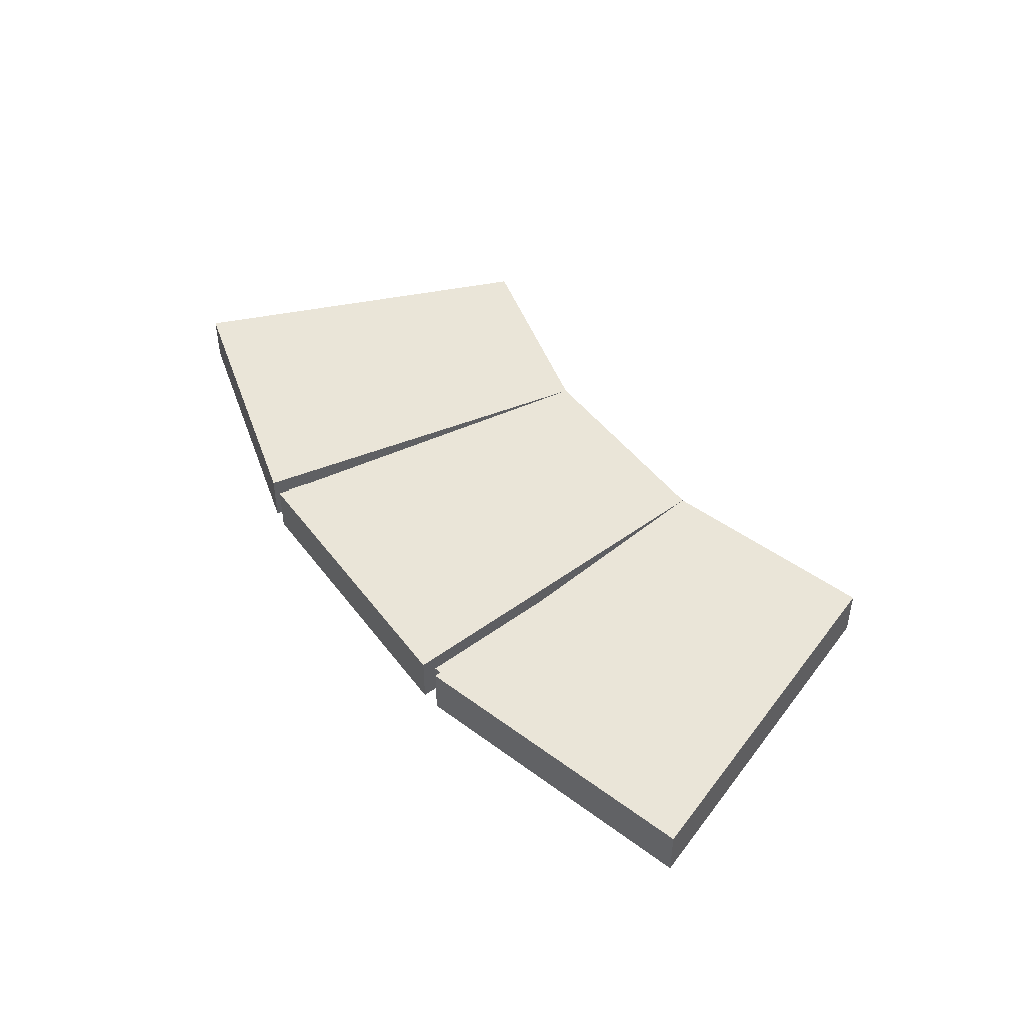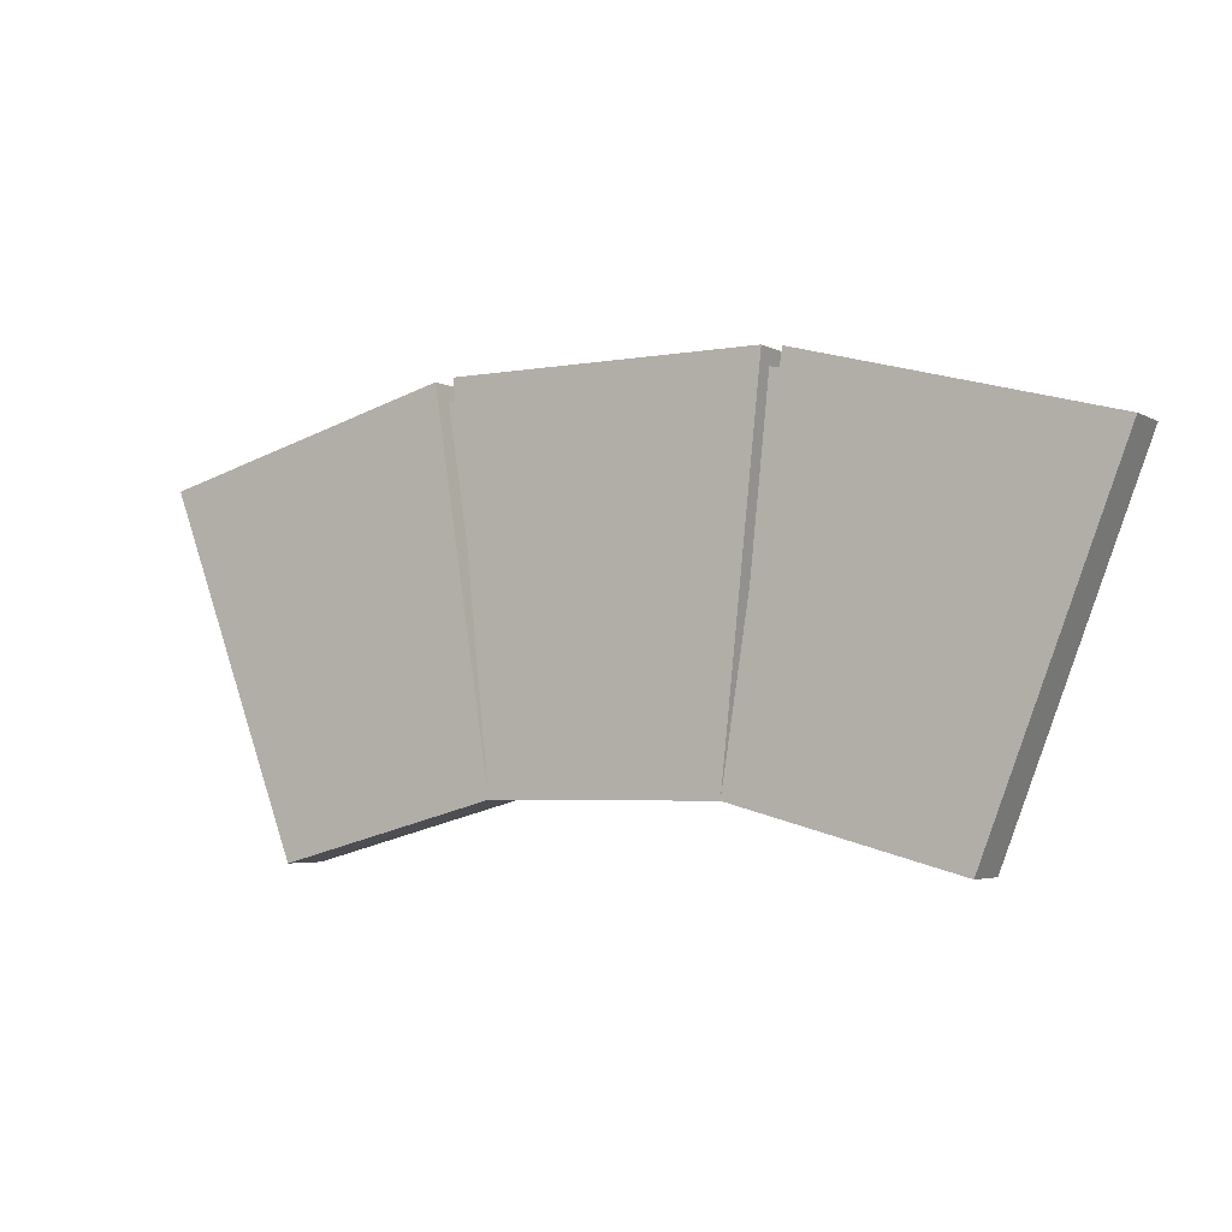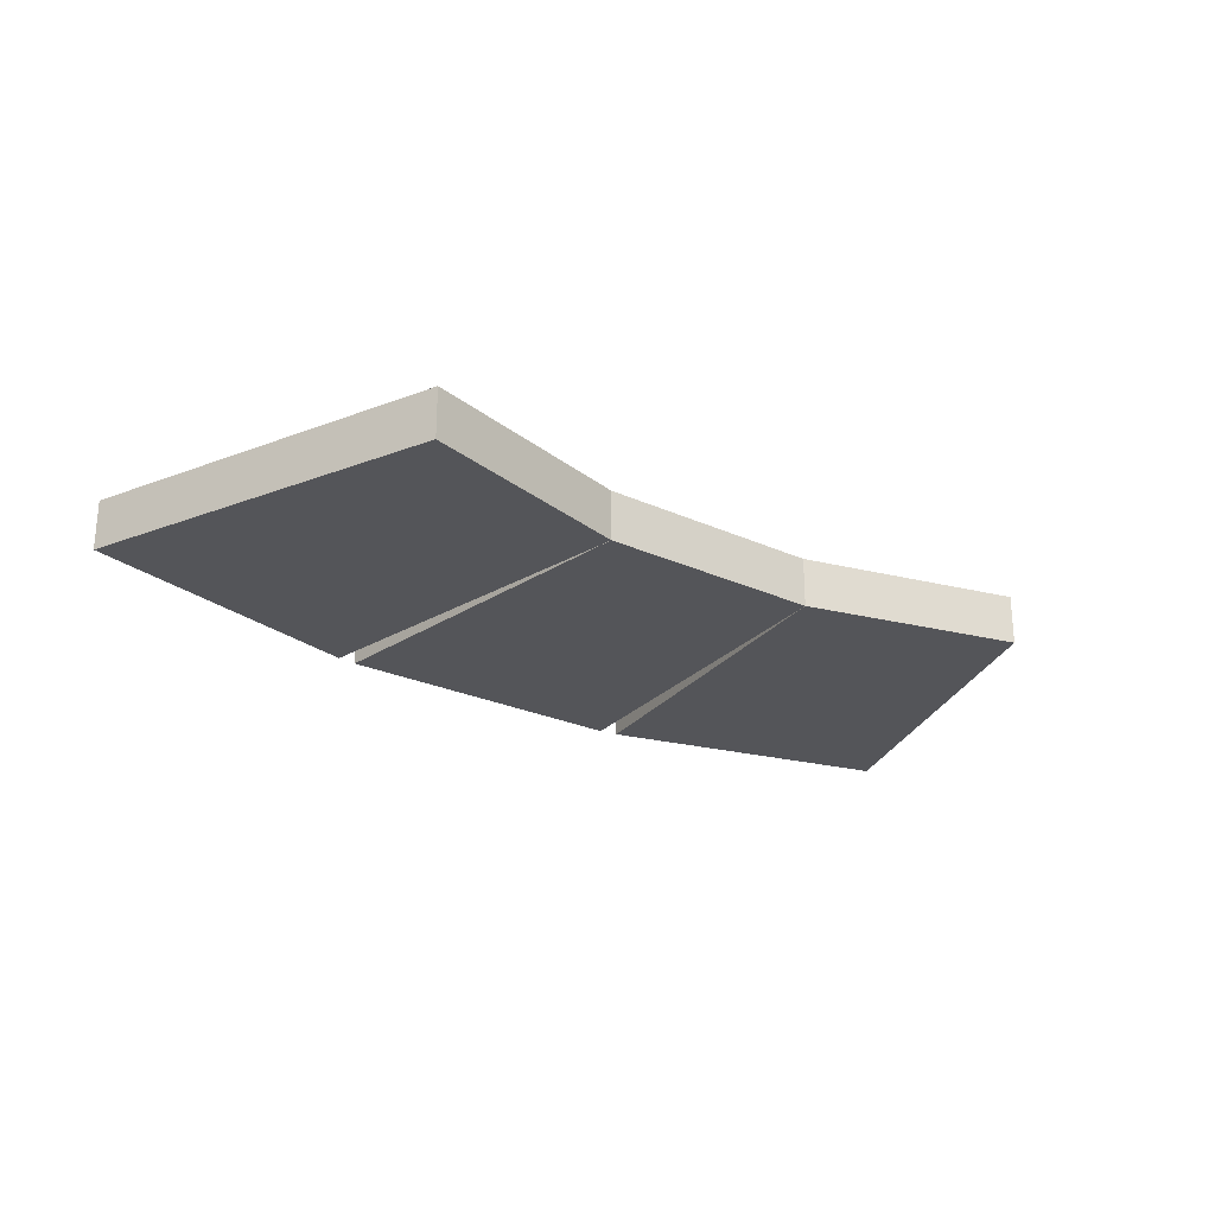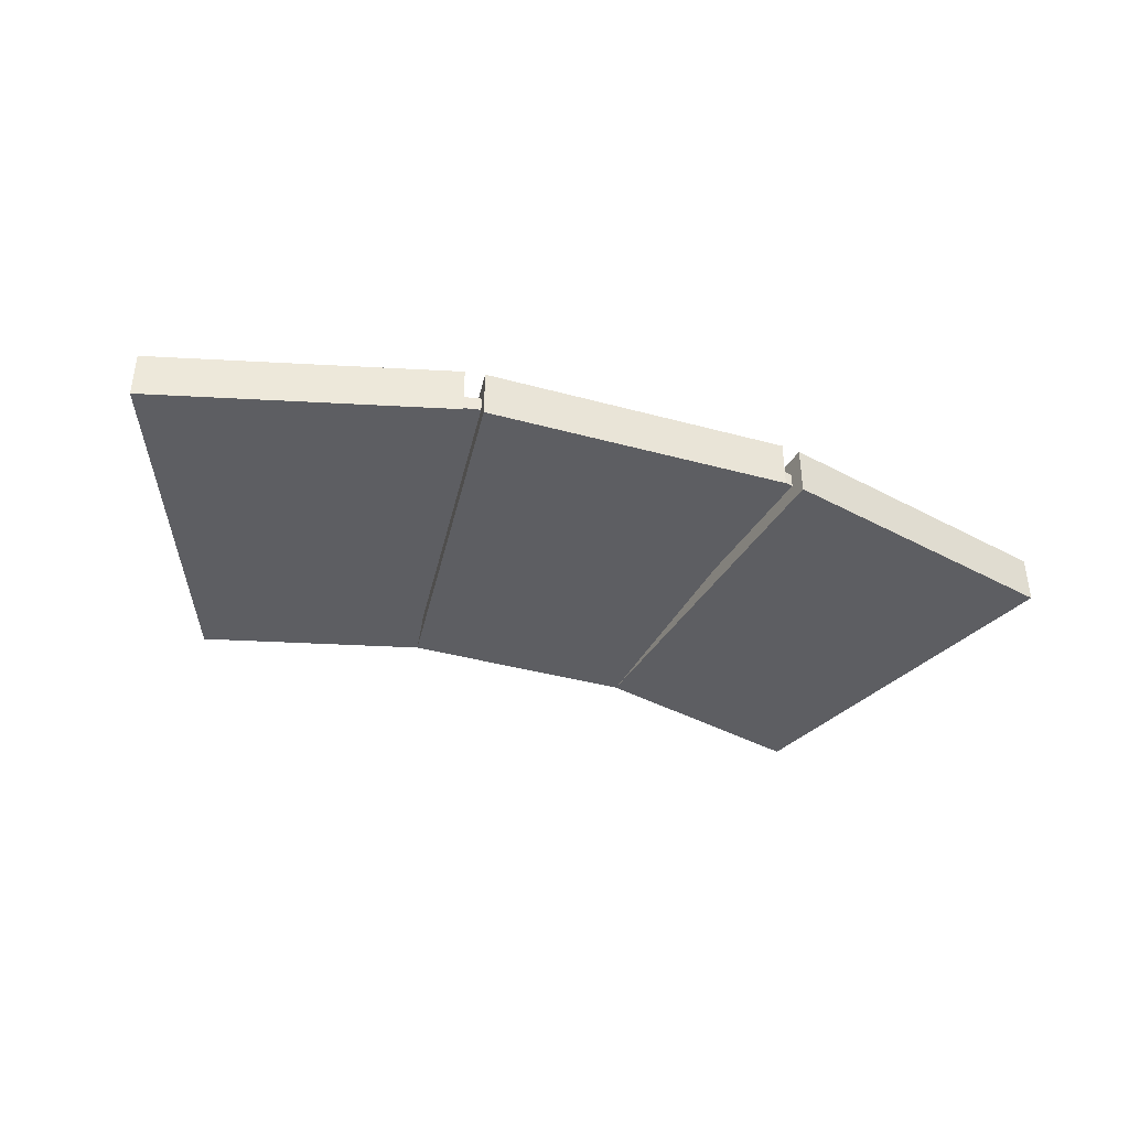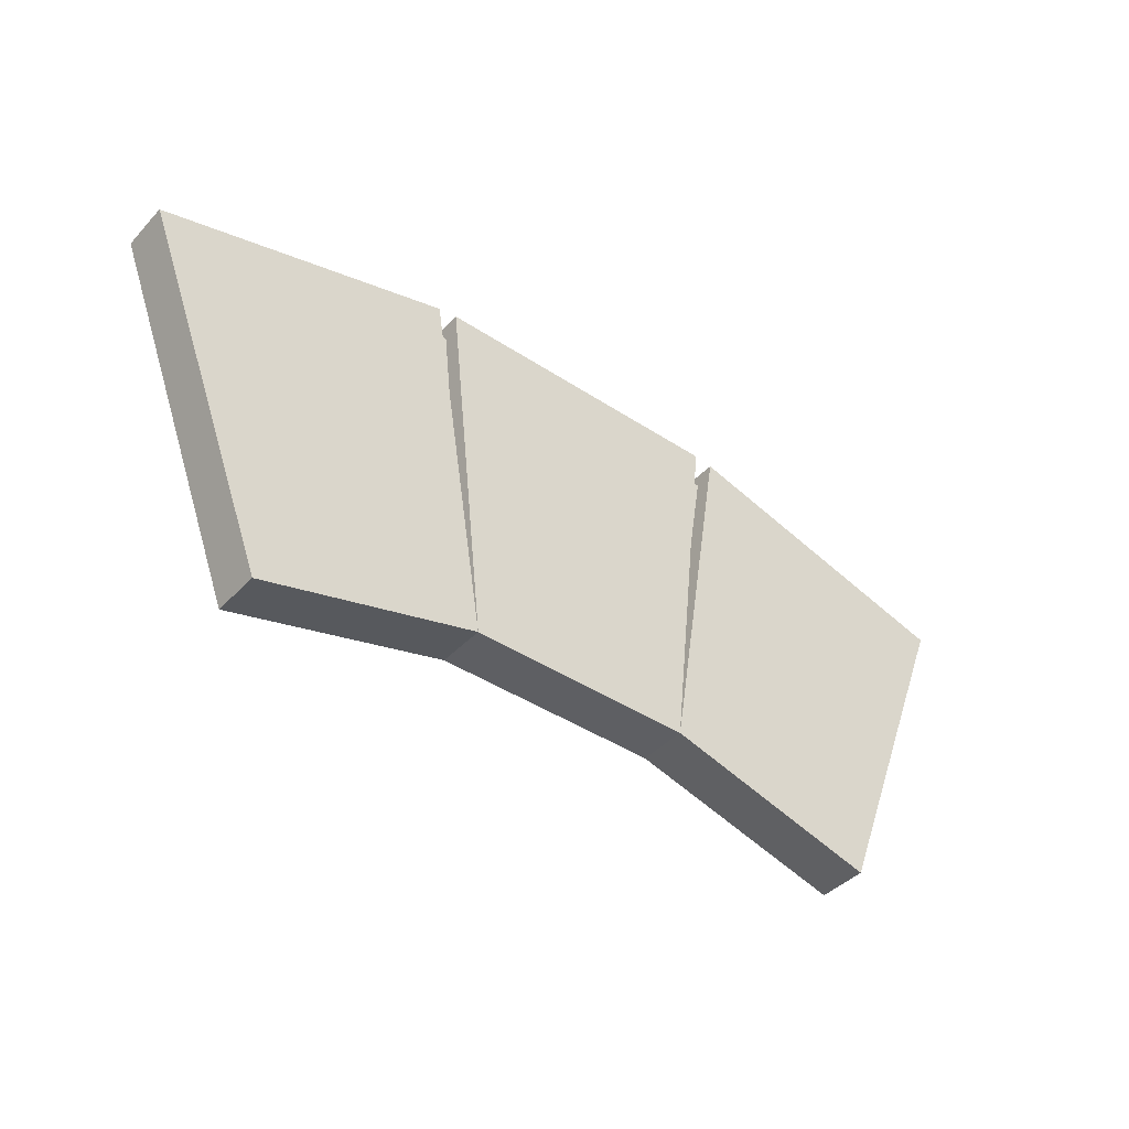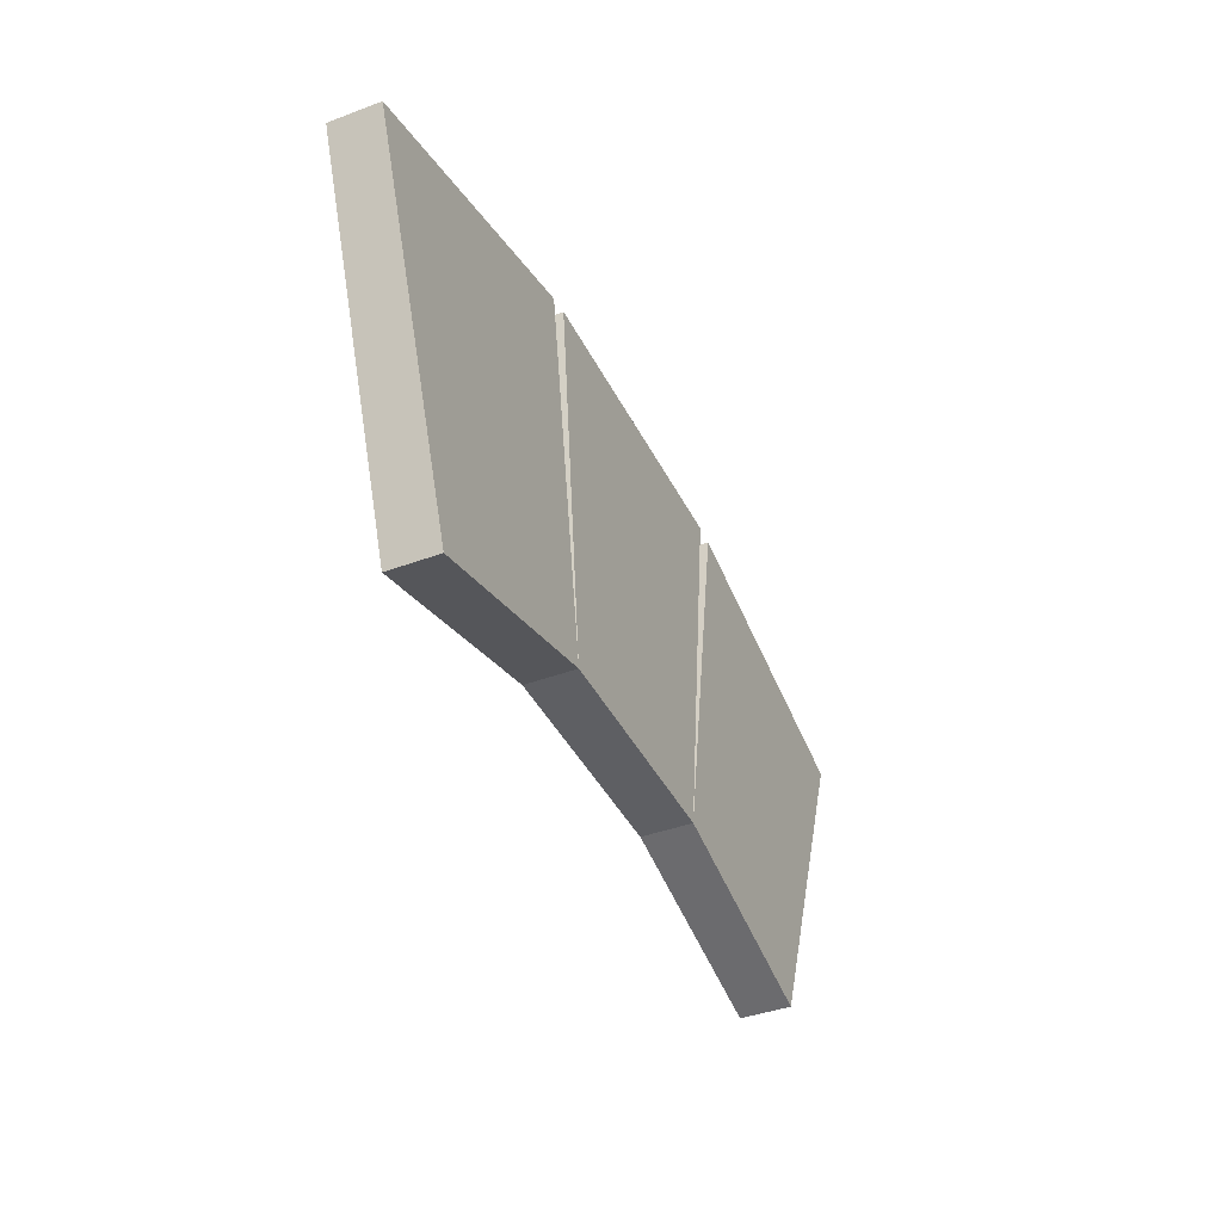
<metadata>
{"format":"obj","ext":"obj","renderer":"f3d","projection":"perspective","resolution":1024,"background":"white","views":[{"elev":45.2,"azim":-124.3,"up":"+Z"},{"elev":-4.0,"azim":30.9,"up":"+Y"},{"elev":-24.8,"azim":-37.0,"up":"+Z"},{"elev":-39.3,"azim":161.1,"up":"+Z"},{"elev":-41.5,"azim":141.3,"up":"+Y"},{"elev":-40.6,"azim":114.6,"up":"+Y"}]}
</metadata>
<code>
o arch_3_middle_inner
v -0.1153 0.5283 -0.01875
v -0.1153 0.5283 0.00625
v 0.2922 0.6094 0.00625
v 0.2922 0.6094 -0.01875
v 0.05949 -0.04783 0.00625
v 0.3513 0.01021 0.00625
v 0.05949 -0.04783 -0.01875
v 0.3513 0.01021 -0.01875
v 0.7078 0.6094 0.00625
v 1.115 0.5283 0.00625
v 1.115 0.5283 -0.01875
v 0.7078 0.6094 -0.01875
v 0.6487 0.01021 0.00625
v 0.9405 -0.04783 0.00625
v 0.9405 -0.04783 -0.01875
v 0.6487 0.01021 -0.01875
f 1 2 3 4
f 2 5 6 3
f 9 10 11 12
f 13 14 10 9
f 7 1 4 8
f 12 11 15 16
o arch_3_middle
v -0.304 0.4845 -0.04844
v -0.304 0.4845 0.03594
v 0.204 0.6207 0.03594
v 0.204 0.6207 -0.04844
v -0.07341 -0.1157 0.03594
v -0.07341 -0.1157 -0.04844
v 0.3044 -0.01443 -0.04844
v 0.3044 -0.01443 0.03594
v 0.237 0.625 -0.04844
v 0.237 0.625 0.03594
v 0.796 0.6207 0.03594
v 1.304 0.4845 0.03594
v 1.304 0.4845 -0.04844
v 0.796 0.6207 -0.04844
v 0.6956 -0.01443 -0.04844
v 1.073 -0.1157 -0.04844
v 1.073 -0.1157 0.03594
v 0.6956 -0.01443 0.03594
v 0.763 0.625 0.03594
v 0.763 0.625 -0.04844
f 17 18 19 20
f 22 17 20 23
f 17 22 21 18
f 31 32 33 34
f 34 33 28 27
f 35 36 25 26
f 36 31 23 25
f 33 32 29 28
f 34 31 36 35
f 21 22 23 24
f 18 21 24 19
f 23 20 19 24
f 25 23 24 26
f 27 28 29 30
f 30 29 32 31
f 31 34 24 23
f 34 35 26 24
f 27 30 31 34

</code>
